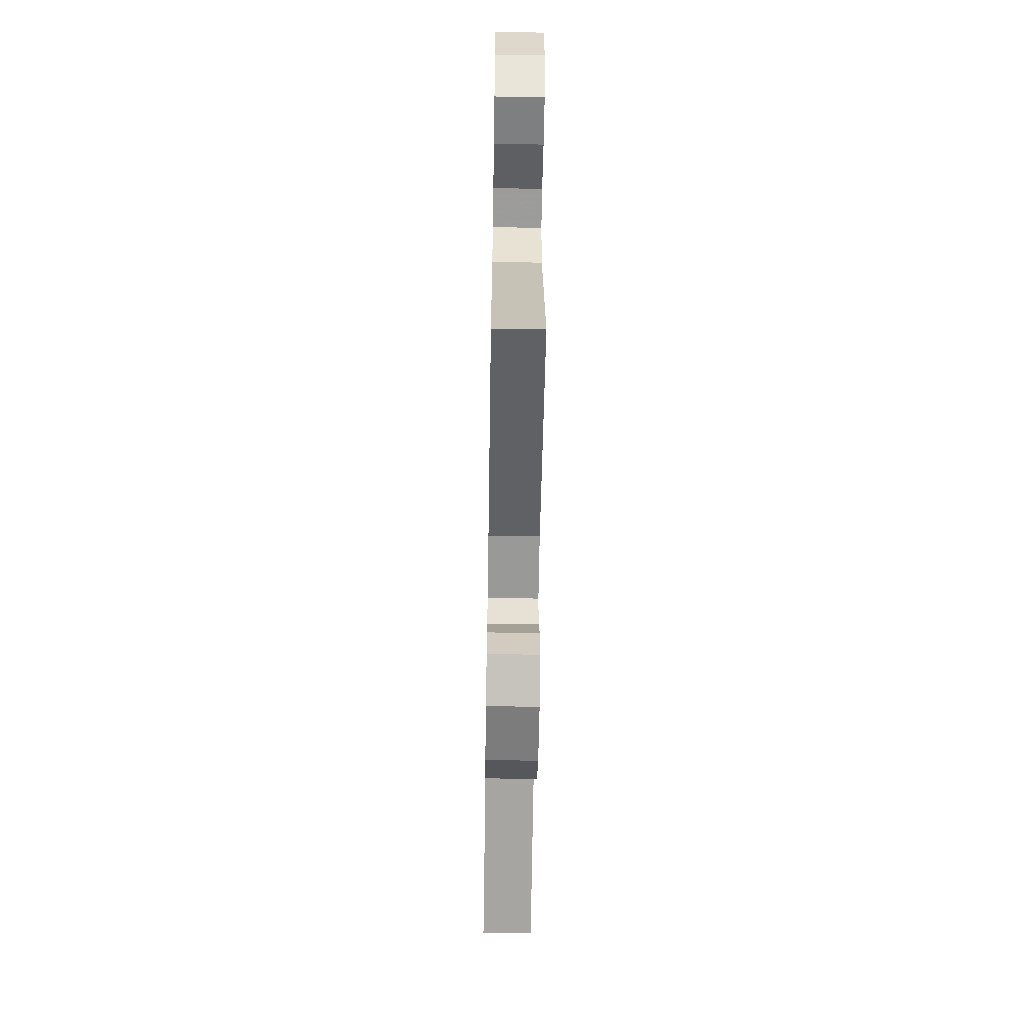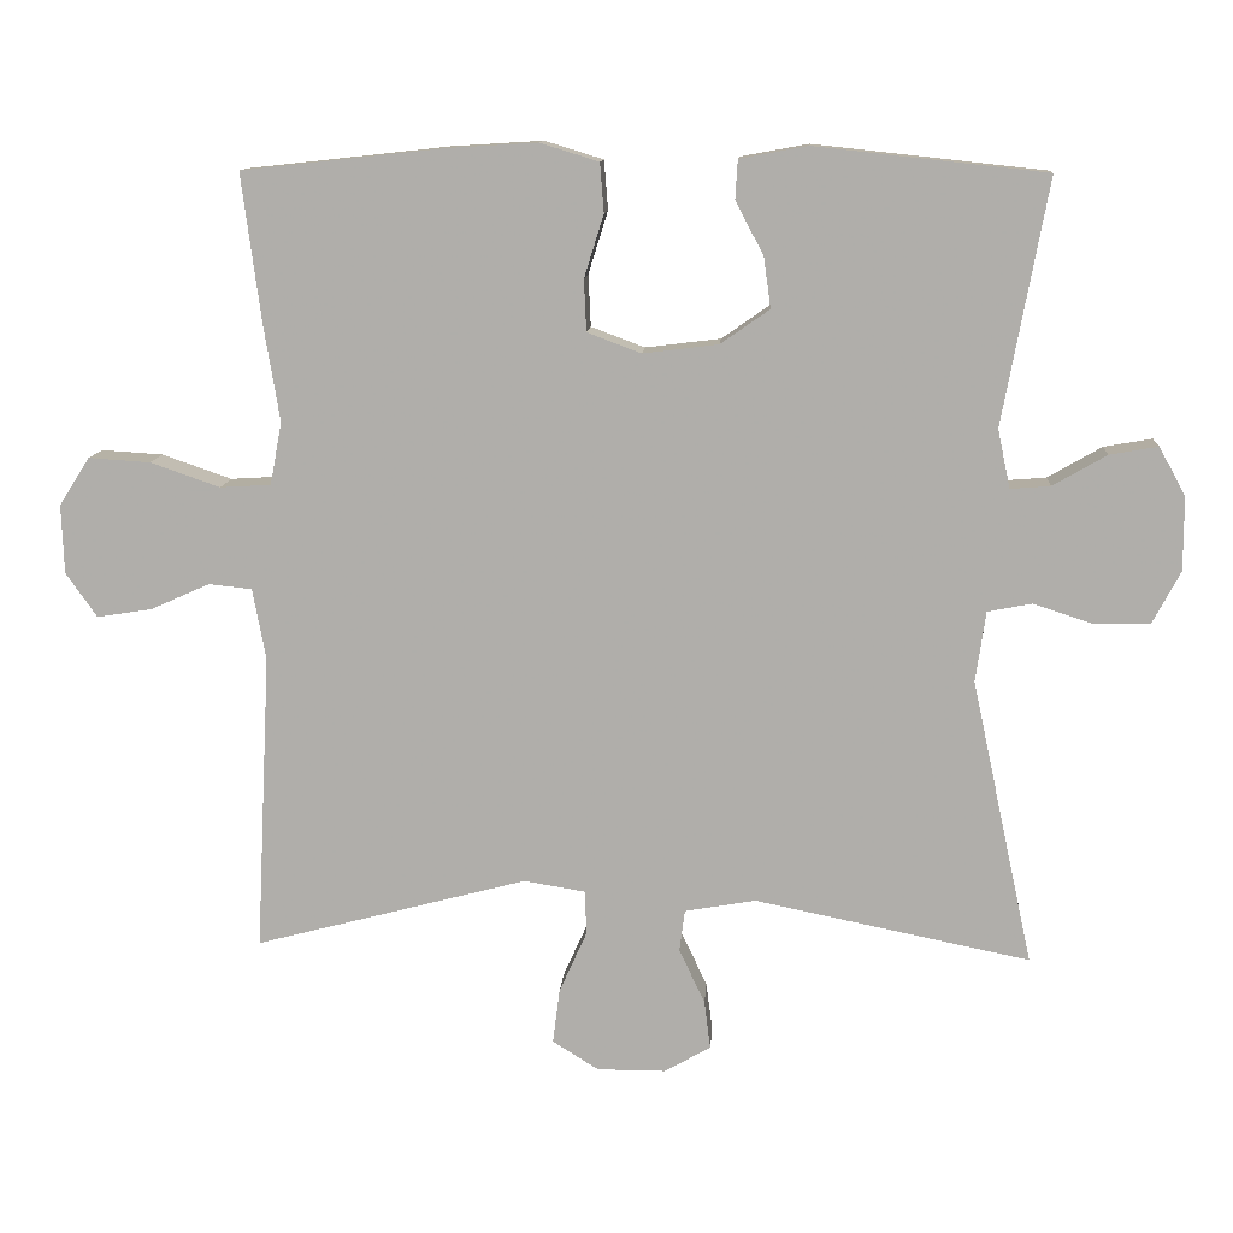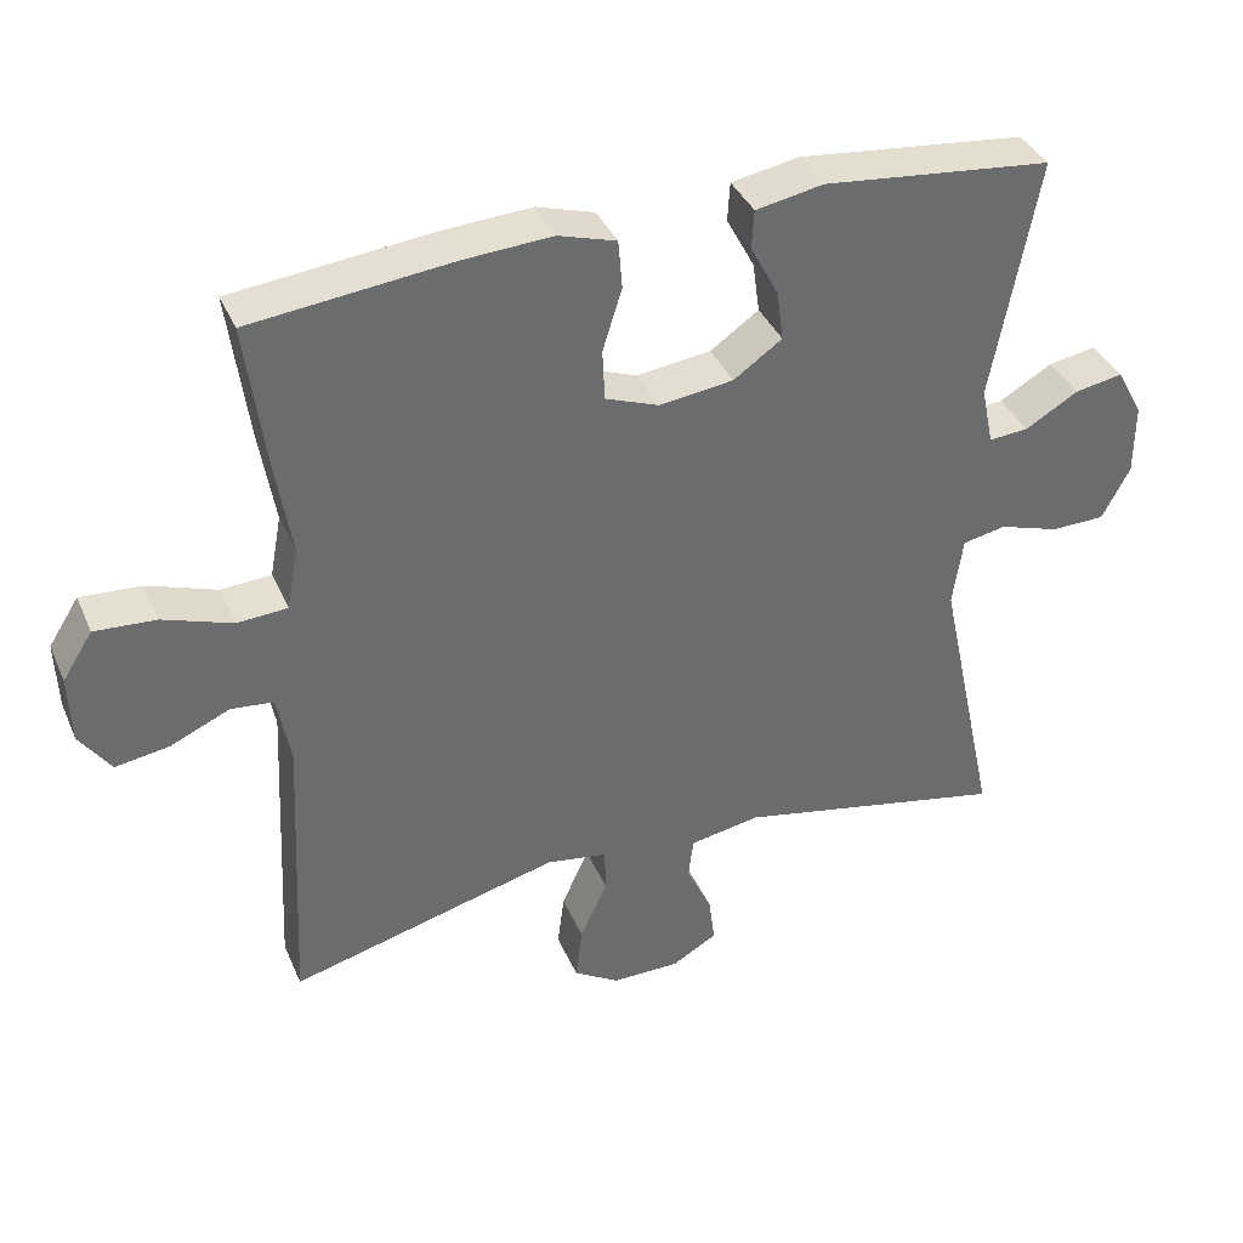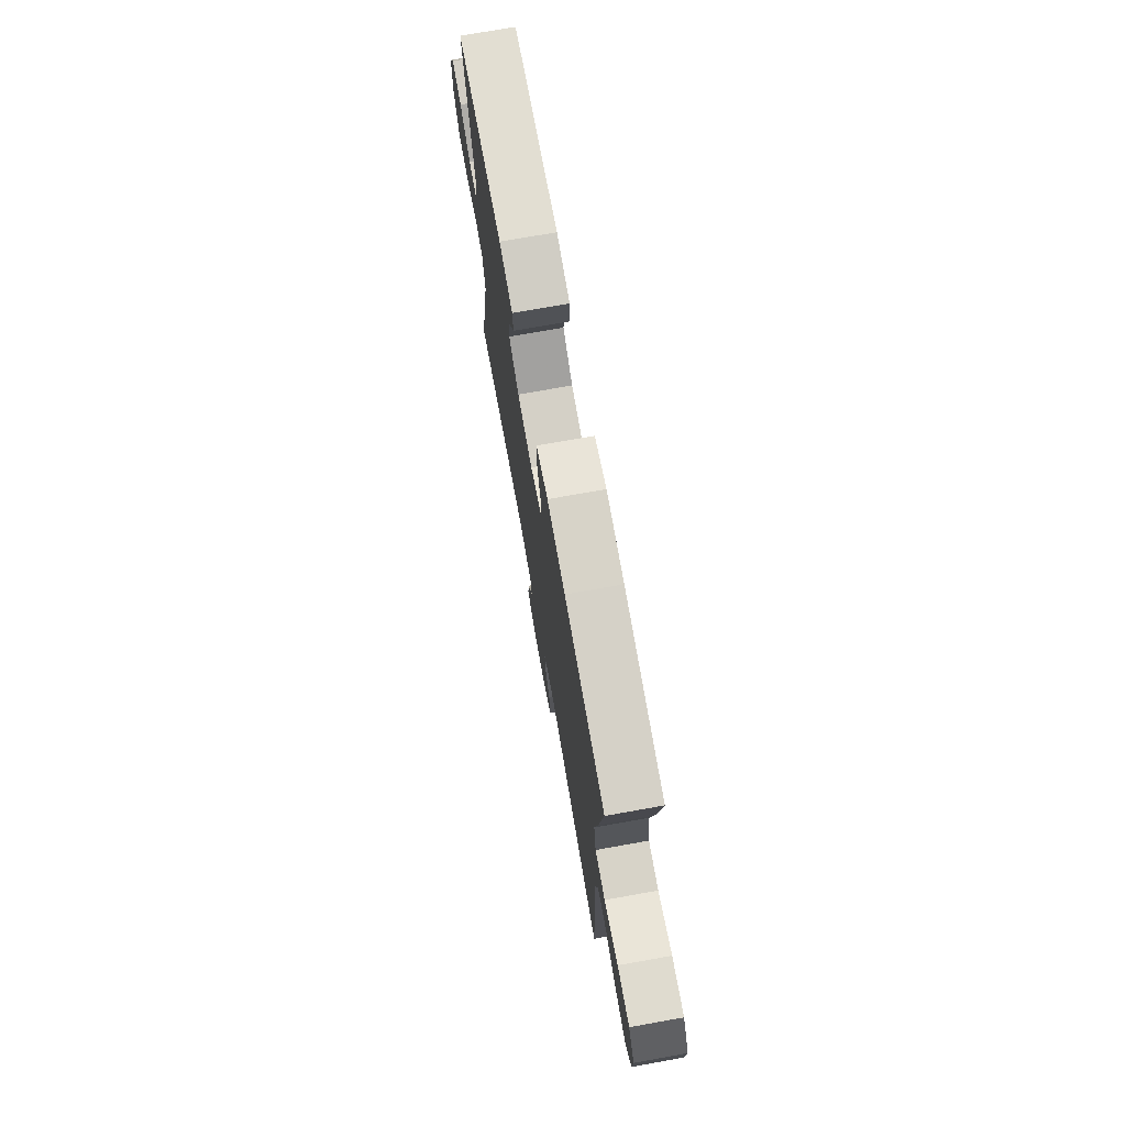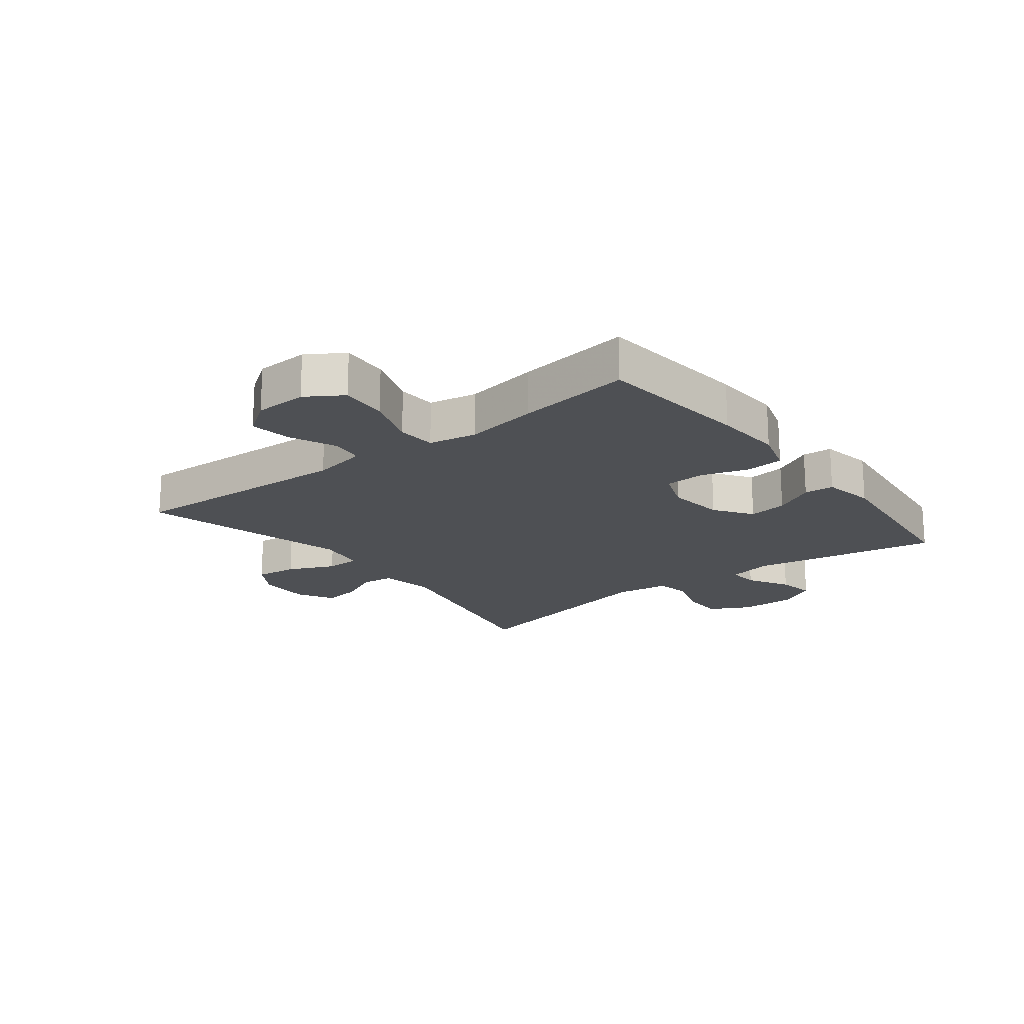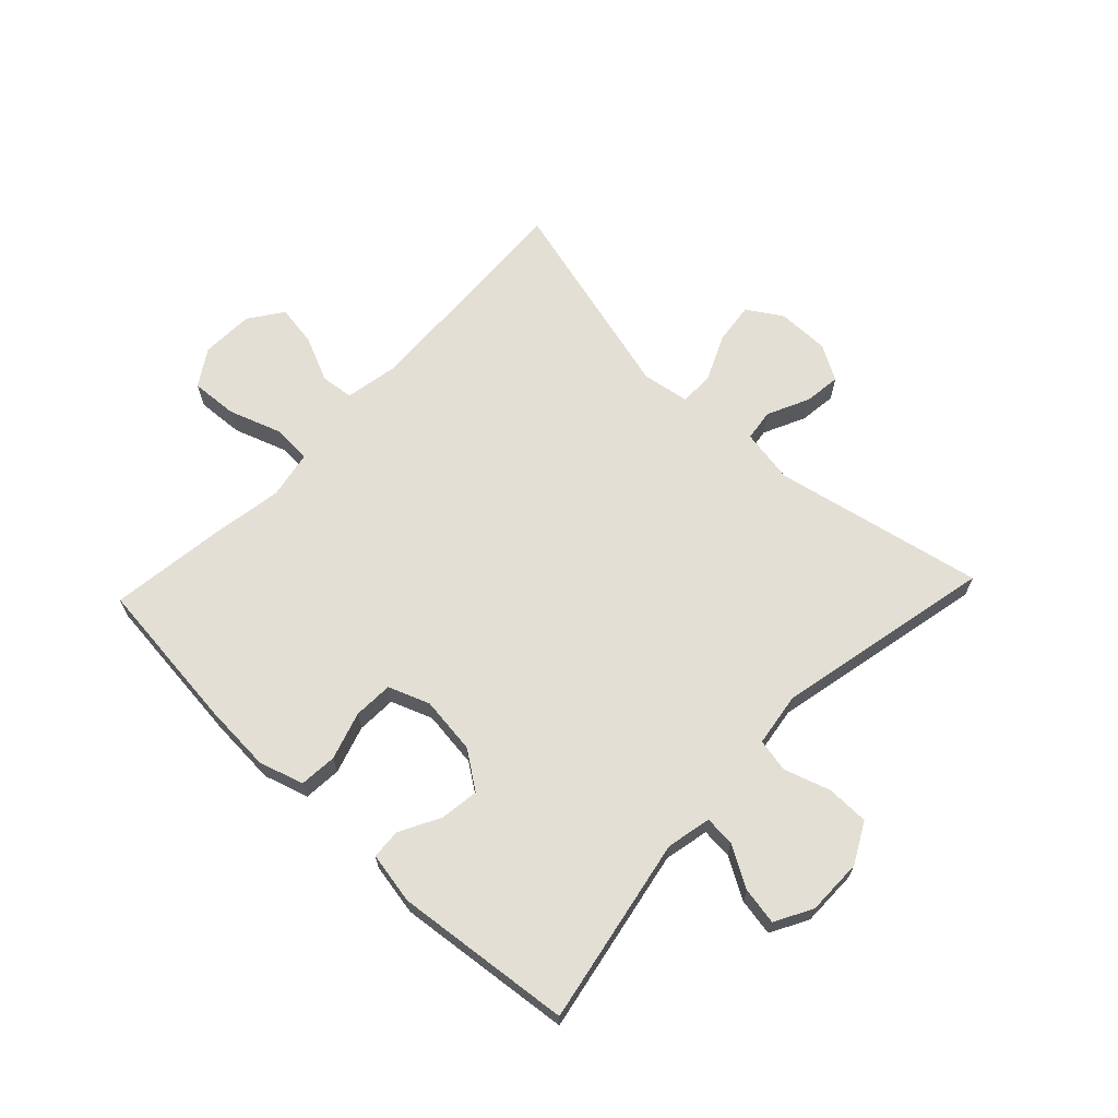
<metadata>
{"format":"obj","ext":"obj","renderer":"f3d","projection":"perspective","resolution":1024,"background":"white","views":[{"elev":-58.8,"azim":89.1,"up":"+Z"},{"elev":11.6,"azim":4.0,"up":"+Z"},{"elev":37.8,"azim":-21.8,"up":"+Z"},{"elev":73.7,"azim":-100.1,"up":"+Z"},{"elev":-18.8,"azim":-52.2,"up":"+Y"},{"elev":66.3,"azim":43.4,"up":"+Y"}]}
</metadata>
<code>
v 0.5 0.07 -0.5
v 0.148 0.07 -0.428
v 0.057 0.07 -0.444
v 0.05 0.07 -0.497
v 0.083 0.07 -0.567
v 0.091 0.07 -0.629
v 0.032 0.07 -0.663
v -0.056 0.07 -0.663
v -0.115 0.07 -0.626
v -0.106 0.07 -0.556
v -0.071 0.07 -0.478
v -0.072 0.07 -0.421
v -0.151 0.07 -0.408
v -0.5 0.07 -0.5
v -0.481 0.07 -0.119
v -0.498 0.07 -0.028
v -0.553 0.07 -0.022
v -0.629 0.07 -0.056
v -0.699 0.07 -0.067
v -0.739 0.07 -0.01
v -0.742 0.07 0.078
v -0.703 0.07 0.139
v -0.624 0.07 0.134
v -0.535 0.07 0.103
v -0.47 0.07 0.107
v -0.455 0.07 0.187
v -0.475 0.07 0.309
v -0.5 0.07 0.5
v -0.242 0.07 0.528
v -0.127 0.07 0.535
v -0.052 0.07 0.512
v -0.047 0.07 0.449
v -0.072 0.07 0.369
v -0.069 0.07 0.303
v 0 0.07 0.277
v 0.096 0.07 0.289
v 0.159 0.07 0.333
v 0.15 0.07 0.398
v 0.114 0.07 0.466
v 0.117 0.07 0.516
v 0.204 0.07 0.532
v 0.5 0.07 0.5
v 0.442 0.07 0.187
v 0.458 0.07 0.112
v 0.509 0.07 0.116
v 0.578 0.07 0.156
v 0.64 0.07 0.167
v 0.674 0.07 0.105
v 0.674 0.07 0.011
v 0.638 0.07 -0.057
v 0.568 0.07 -0.058
v 0.49 0.07 -0.033
v 0.434 0.07 -0.044
v 0.421 0.07 -0.134
v 0.5 0 -0.5
v 0.148 0 -0.428
v 0.057 0 -0.444
v 0.05 0 -0.497
v 0.083 0 -0.567
v 0.091 0 -0.629
v 0.032 0 -0.663
v -0.056 0 -0.663
v -0.115 0 -0.626
v -0.106 0 -0.556
v -0.071 0 -0.478
v -0.072 0 -0.421
v -0.151 0 -0.408
v -0.5 0 -0.5
v -0.481 0 -0.119
v -0.498 0 -0.028
v -0.553 0 -0.022
v -0.629 0 -0.056
v -0.699 0 -0.067
v -0.739 0 -0.01
v -0.742 0 0.078
v -0.703 0 0.139
v -0.624 0 0.134
v -0.535 0 0.103
v -0.47 0 0.107
v -0.455 0 0.187
v -0.475 0 0.309
v -0.5 0 0.5
v -0.242 0 0.528
v -0.127 0 0.535
v -0.052 0 0.512
v -0.047 0 0.449
v -0.072 0 0.369
v -0.069 0 0.303
v 0 0 0.277
v 0.096 0 0.289
v 0.159 0 0.333
v 0.15 0 0.398
v 0.114 0 0.466
v 0.117 0 0.516
v 0.204 0 0.532
v 0.5 0 0.5
v 0.442 0 0.187
v 0.458 0 0.112
v 0.509 0 0.116
v 0.578 0 0.156
v 0.64 0 0.167
v 0.674 0 0.105
v 0.674 0 0.011
v 0.638 0 -0.057
v 0.568 0 -0.058
v 0.49 0 -0.033
v 0.434 0 -0.044
v 0.421 0 -0.134
f 50 51 52
f 49 50 52
f 48 49 52
f 47 48 52
f 46 47 52
f 45 46 52
f 44 45 52 53
f 43 44 53
f 41 42 43
f 40 41 43
f 39 40 43
f 38 39 43
f 43 53 54
f 38 43 54
f 37 38 54
f 31 32 33
f 30 31 33
f 29 30 33
f 28 29 33
f 27 28 33
f 26 27 33
f 25 26 33 34
f 22 23 24
f 21 22 24
f 20 21 24
f 19 20 24
f 18 19 24
f 17 18 24
f 16 17 24 25
f 25 34 35
f 16 25 35
f 15 16 35
f 9 10 11
f 8 9 11
f 7 8 11
f 6 7 11
f 5 6 11
f 4 5 11
f 3 4 11 12
f 2 3 12
f 54 1 2
f 37 54 2
f 36 37 2
f 15 35 36
f 14 15 36
f 13 14 36
f 2 12 13 36
f 106 105 104
f 106 104 103
f 106 103 102
f 106 102 101
f 106 101 100
f 106 100 99
f 107 106 99 98
f 107 98 97
f 97 96 95
f 97 95 94
f 97 94 93
f 97 93 92
f 108 107 97
f 108 97 92
f 108 92 91
f 87 86 85
f 87 85 84
f 87 84 83
f 87 83 82
f 87 82 81
f 87 81 80
f 88 87 80 79
f 78 77 76
f 78 76 75
f 78 75 74
f 78 74 73
f 78 73 72
f 78 72 71
f 79 78 71 70
f 89 88 79
f 89 79 70
f 89 70 69
f 65 64 63
f 65 63 62
f 65 62 61
f 65 61 60
f 65 60 59
f 65 59 58
f 66 65 58 57
f 66 57 56
f 56 55 108
f 56 108 91
f 56 91 90
f 90 89 69
f 90 69 68
f 90 68 67
f 90 67 66 56
f 1 55 56 2
f 2 56 57 3
f 3 57 58 4
f 4 58 59 5
f 5 59 60 6
f 6 60 61 7
f 7 61 62 8
f 8 62 63 9
f 9 63 64 10
f 10 64 65 11
f 11 65 66 12
f 12 66 67 13
f 13 67 68 14
f 14 68 69 15
f 15 69 70 16
f 16 70 71 17
f 17 71 72 18
f 18 72 73 19
f 19 73 74 20
f 20 74 75 21
f 21 75 76 22
f 22 76 77 23
f 23 77 78 24
f 24 78 79 25
f 25 79 80 26
f 26 80 81 27
f 27 81 82 28
f 28 82 83 29
f 29 83 84 30
f 30 84 85 31
f 31 85 86 32
f 32 86 87 33
f 33 87 88 34
f 34 88 89 35
f 35 89 90 36
f 36 90 91 37
f 37 91 92 38
f 38 92 93 39
f 39 93 94 40
f 40 94 95 41
f 41 95 96 42
f 42 96 97 43
f 43 97 98 44
f 44 98 99 45
f 45 99 100 46
f 46 100 101 47
f 47 101 102 48
f 48 102 103 49
f 49 103 104 50
f 50 104 105 51
f 51 105 106 52
f 52 106 107 53
f 53 107 108 54
f 54 108 55 1

</code>
